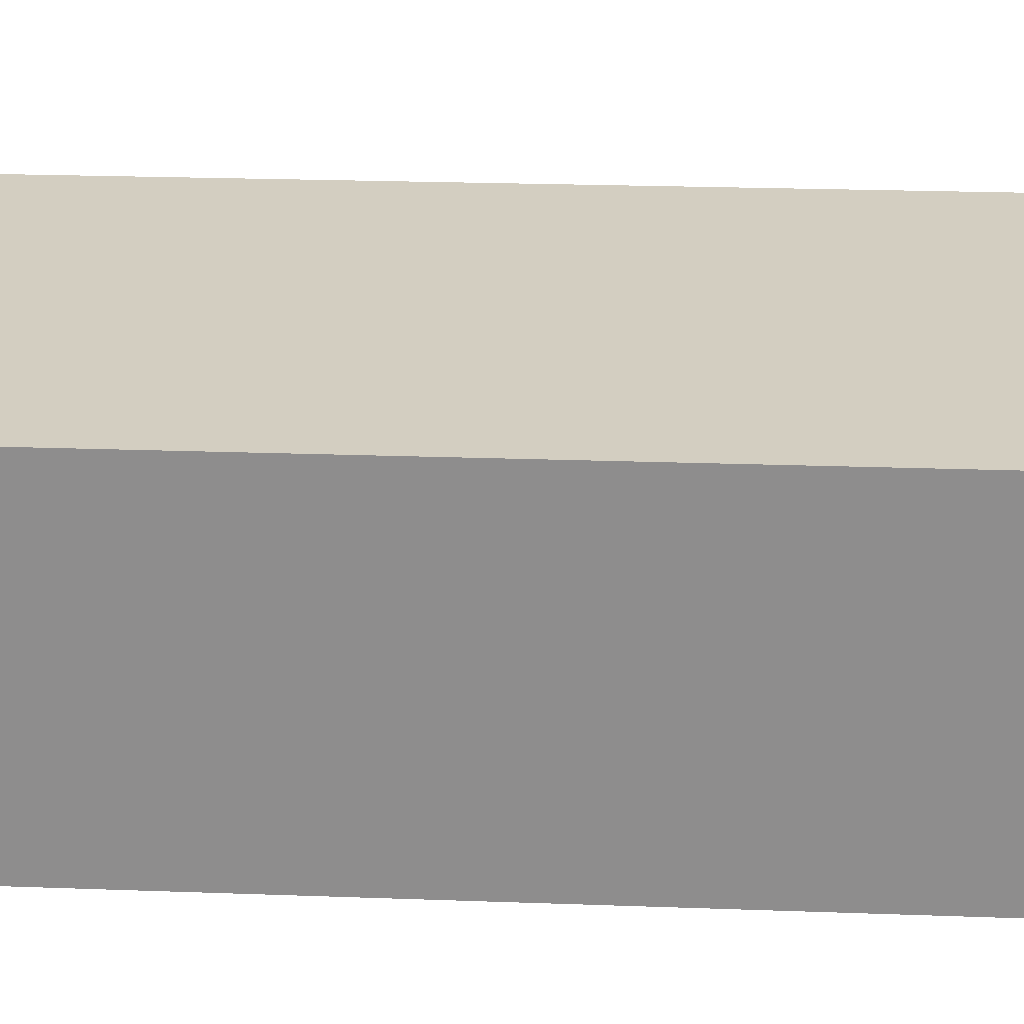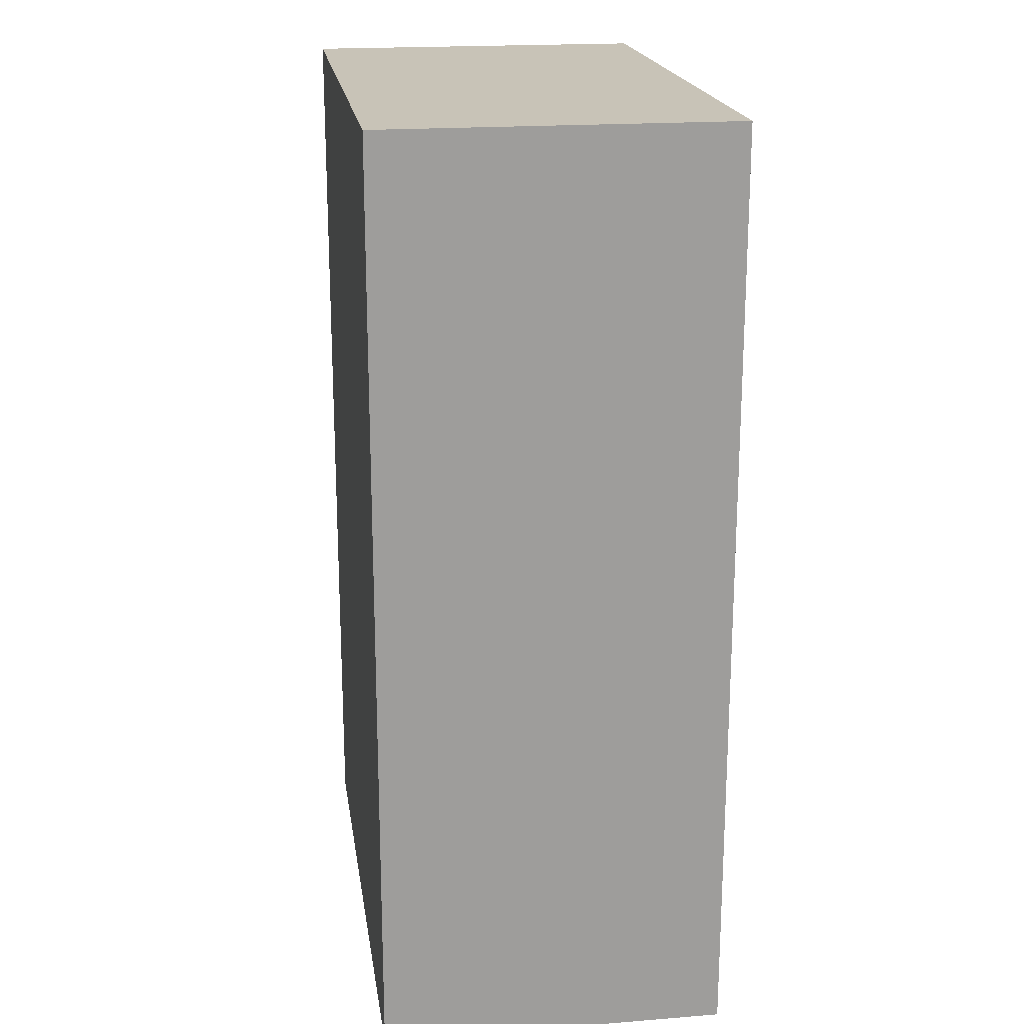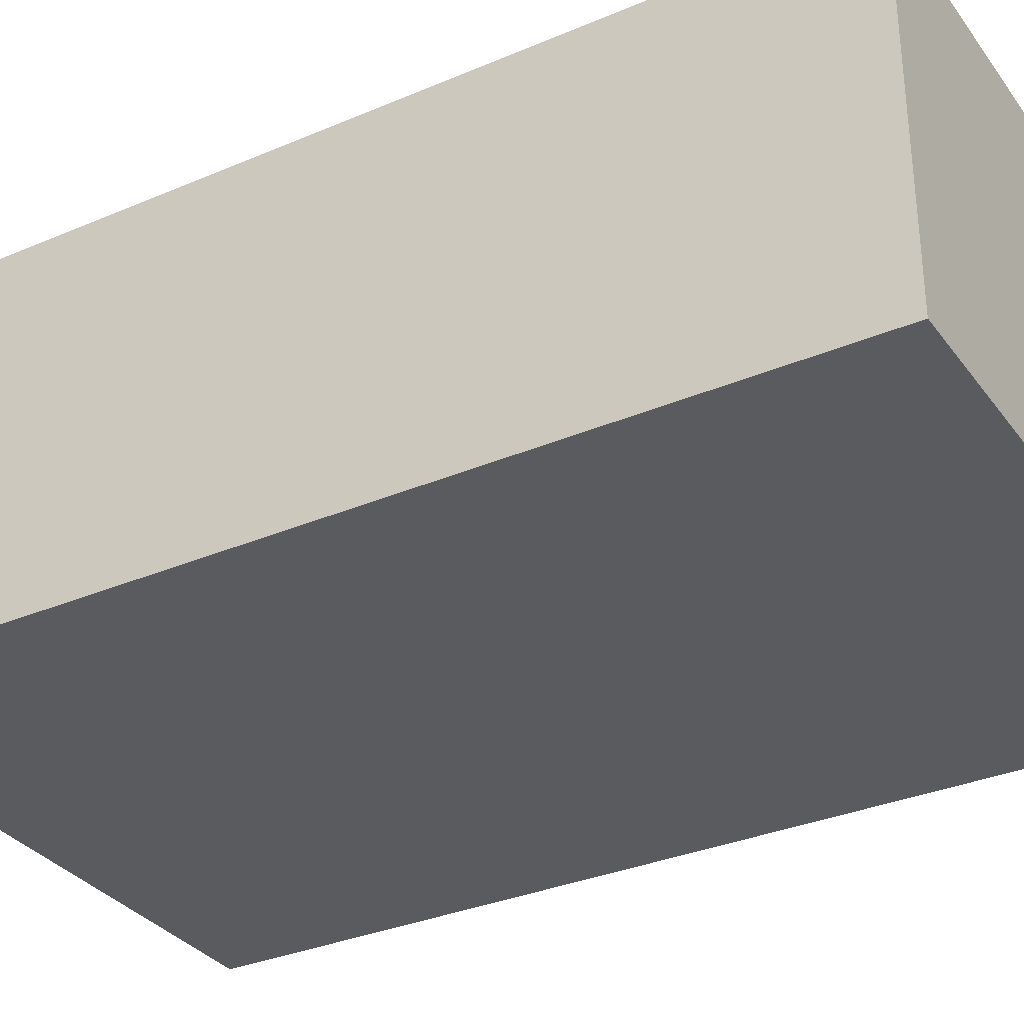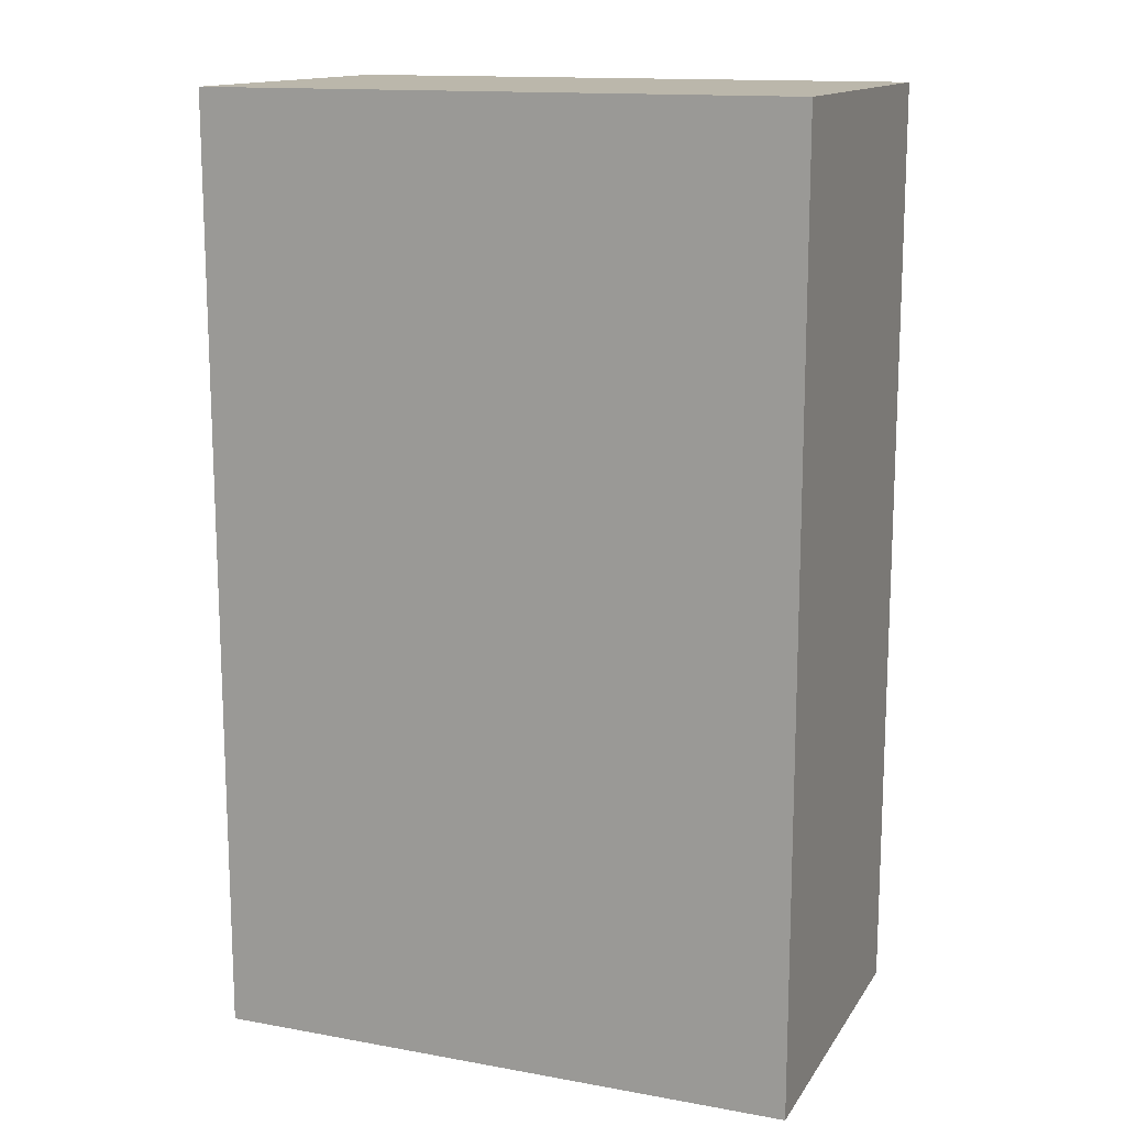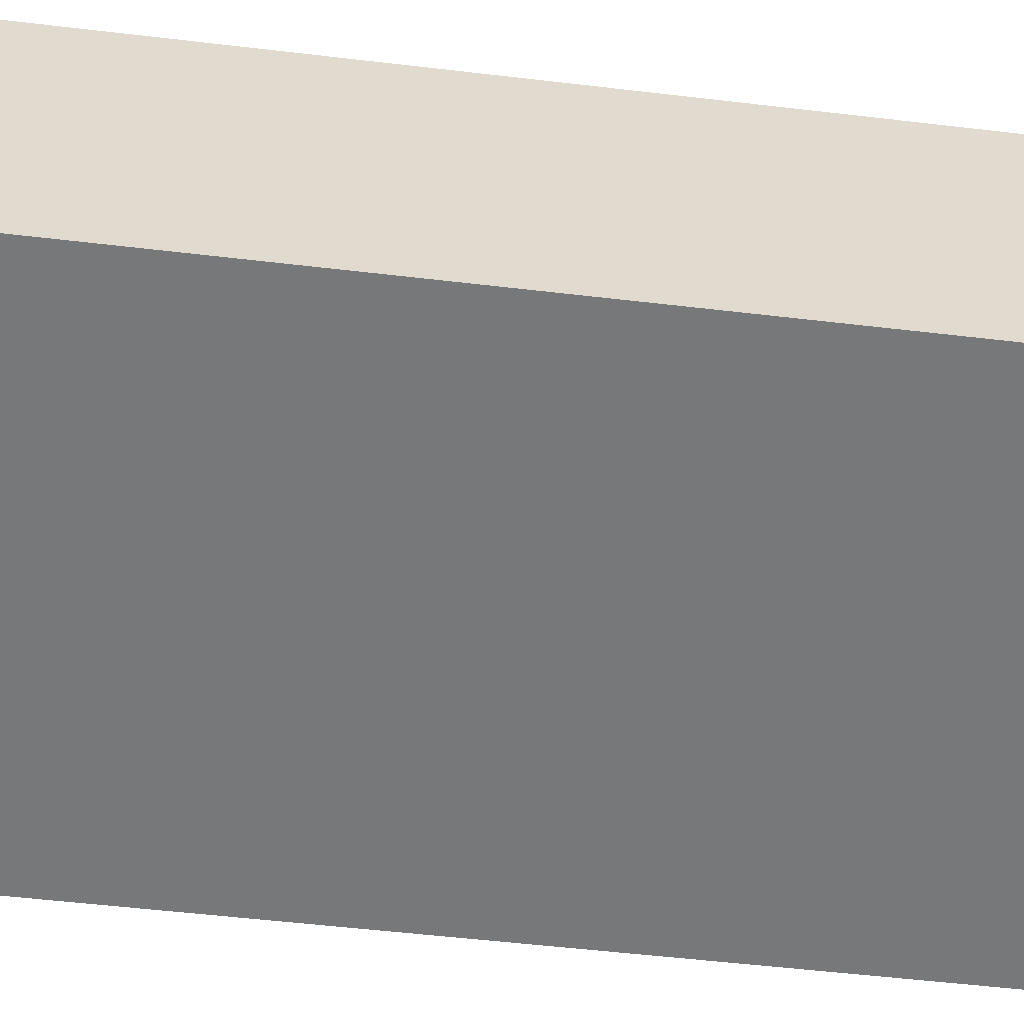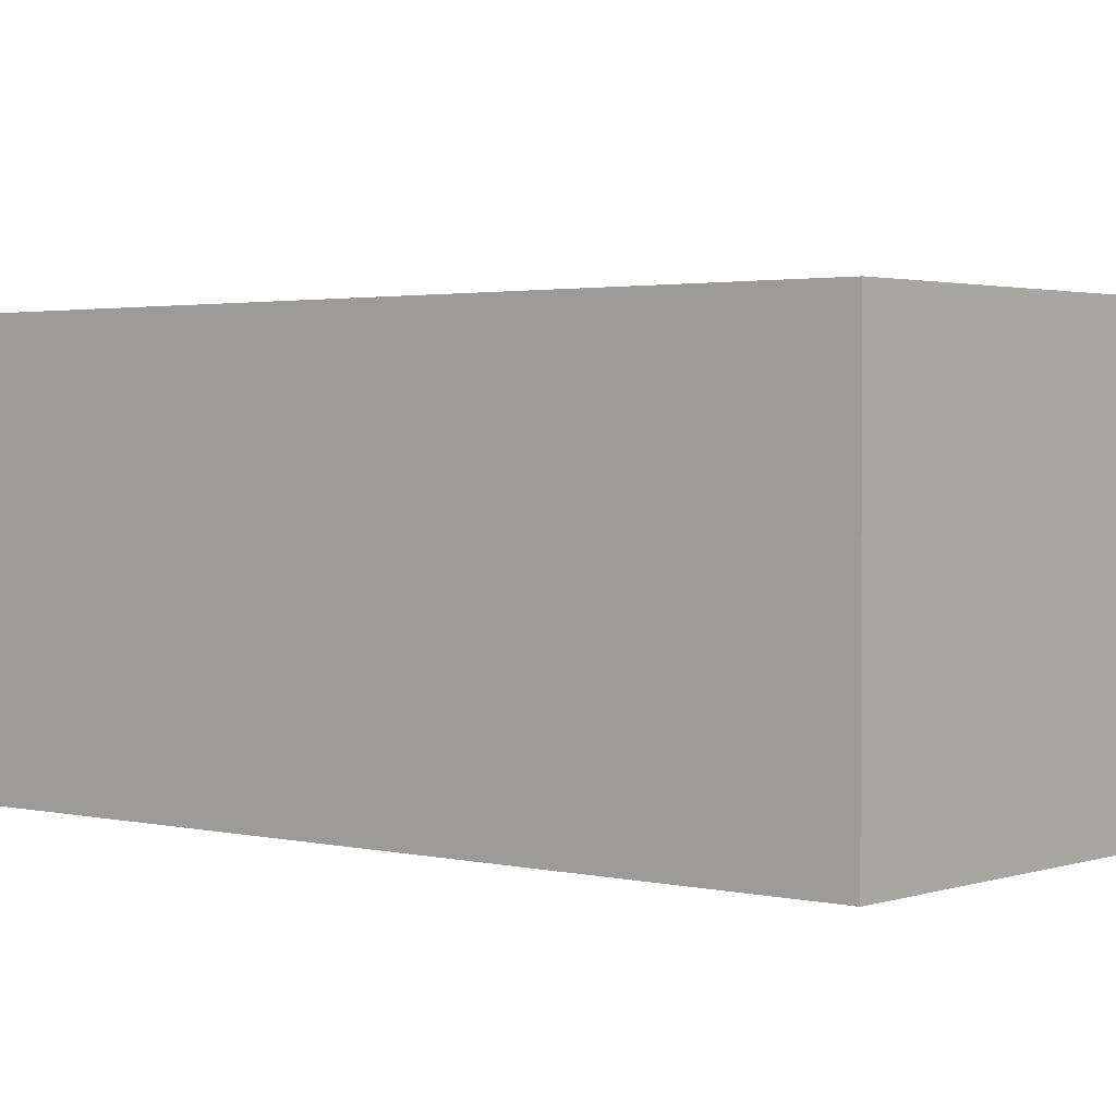
<metadata>
{"format":"obj","ext":"obj","renderer":"f3d","projection":"perspective","resolution":1024,"background":"white","views":[{"elev":24.9,"azim":-86.7,"up":"+Y"},{"elev":19.7,"azim":-98.4,"up":"+Z"},{"elev":-32.9,"azim":-59.5,"up":"+Y"},{"elev":14.2,"azim":-158.4,"up":"+Z"},{"elev":-57.3,"azim":83.1,"up":"+Y"},{"elev":2.1,"azim":130.2,"up":"+Y"}]}
</metadata>
<code>
g Cube
v -67.42 -30 118.4
v -67.42 30 118.4
v 32.58 -30 118.4
v 32.58 30 118.4
v 32.58 -30 -41.55
v 32.58 30 -41.55
v -67.42 -30 -41.55
v -67.42 30 -41.55
f 3 4 2 1
f 5 6 4 3
f 7 8 6 5
f 1 2 8 7
f 4 6 8 2
f 5 3 1 7

</code>
